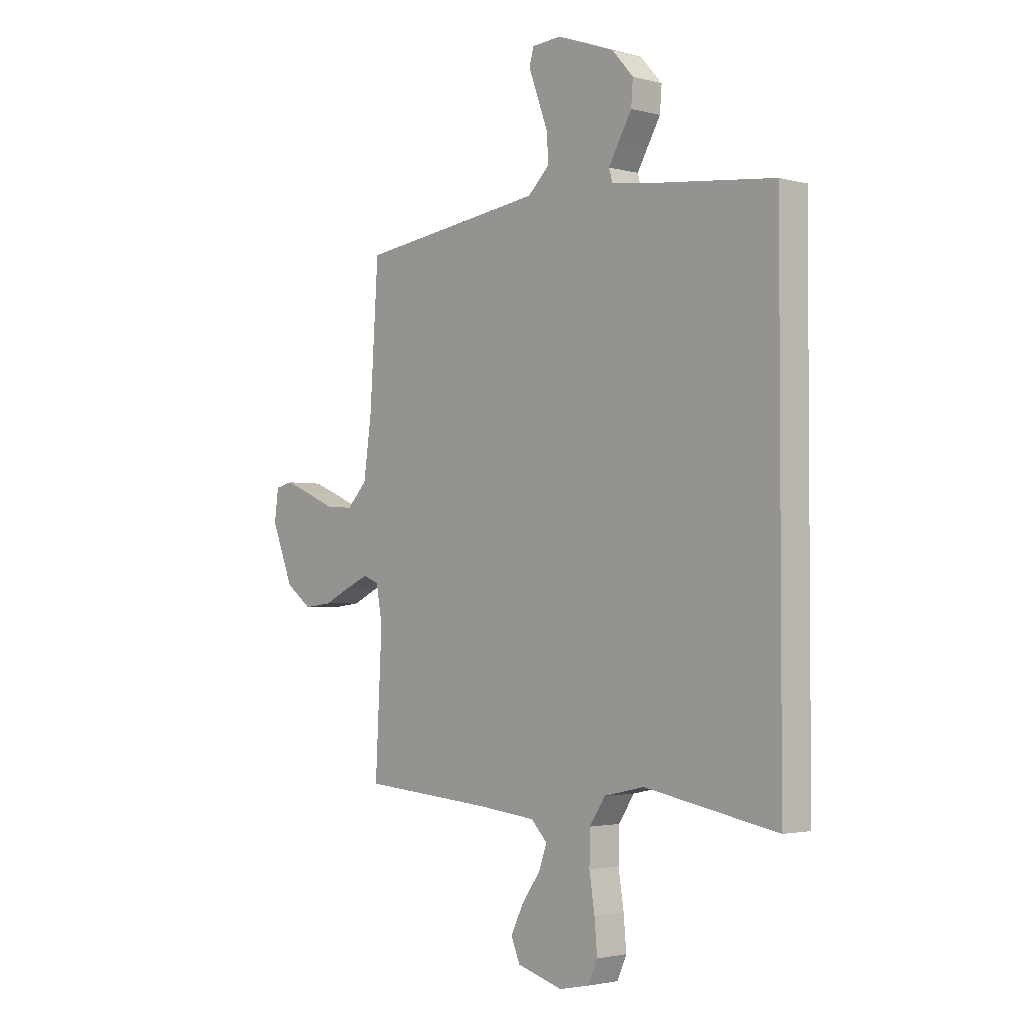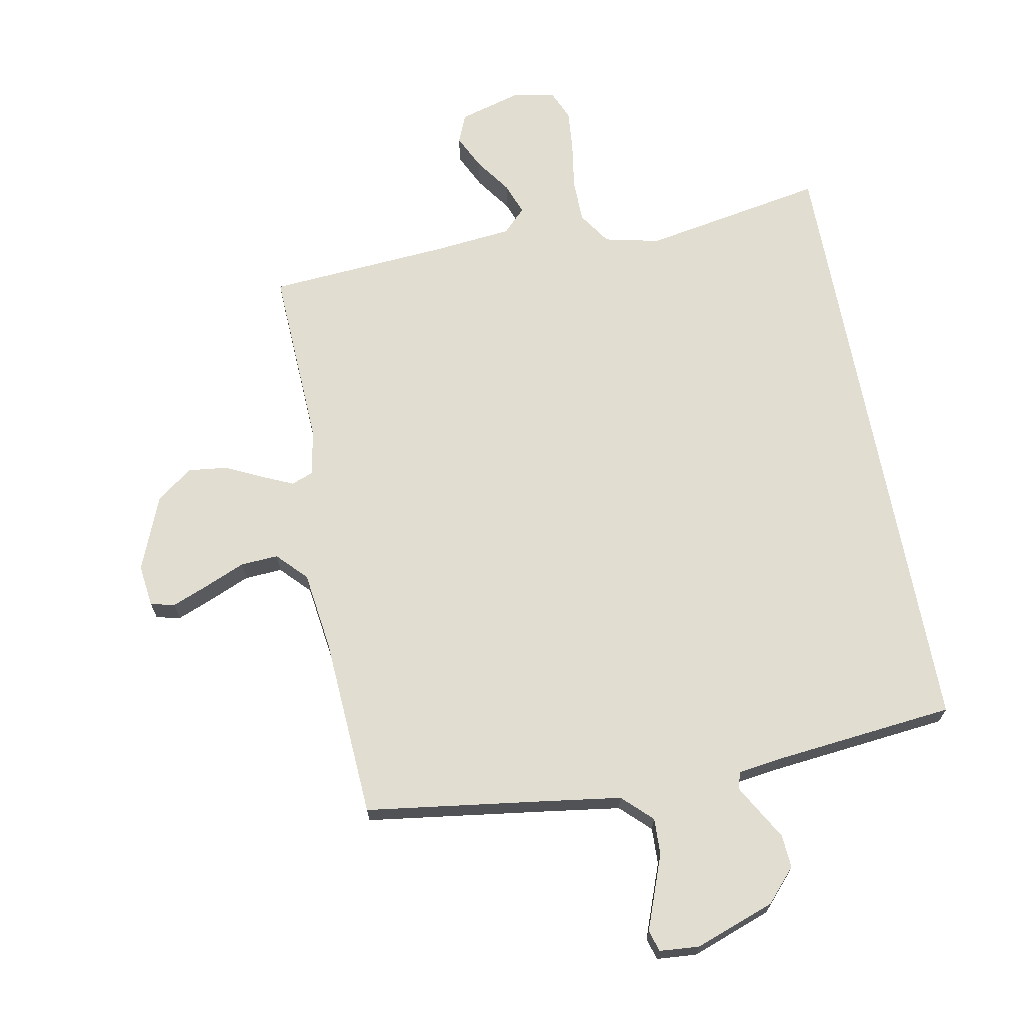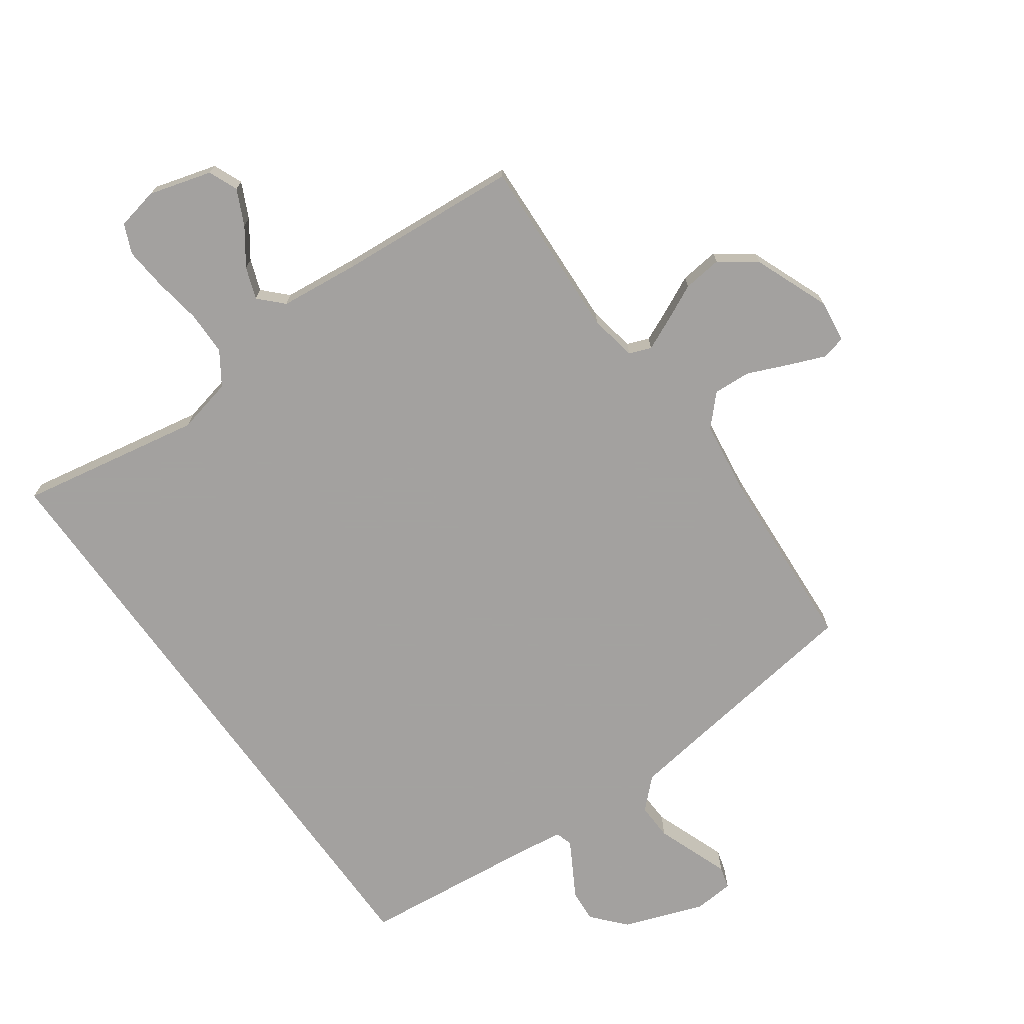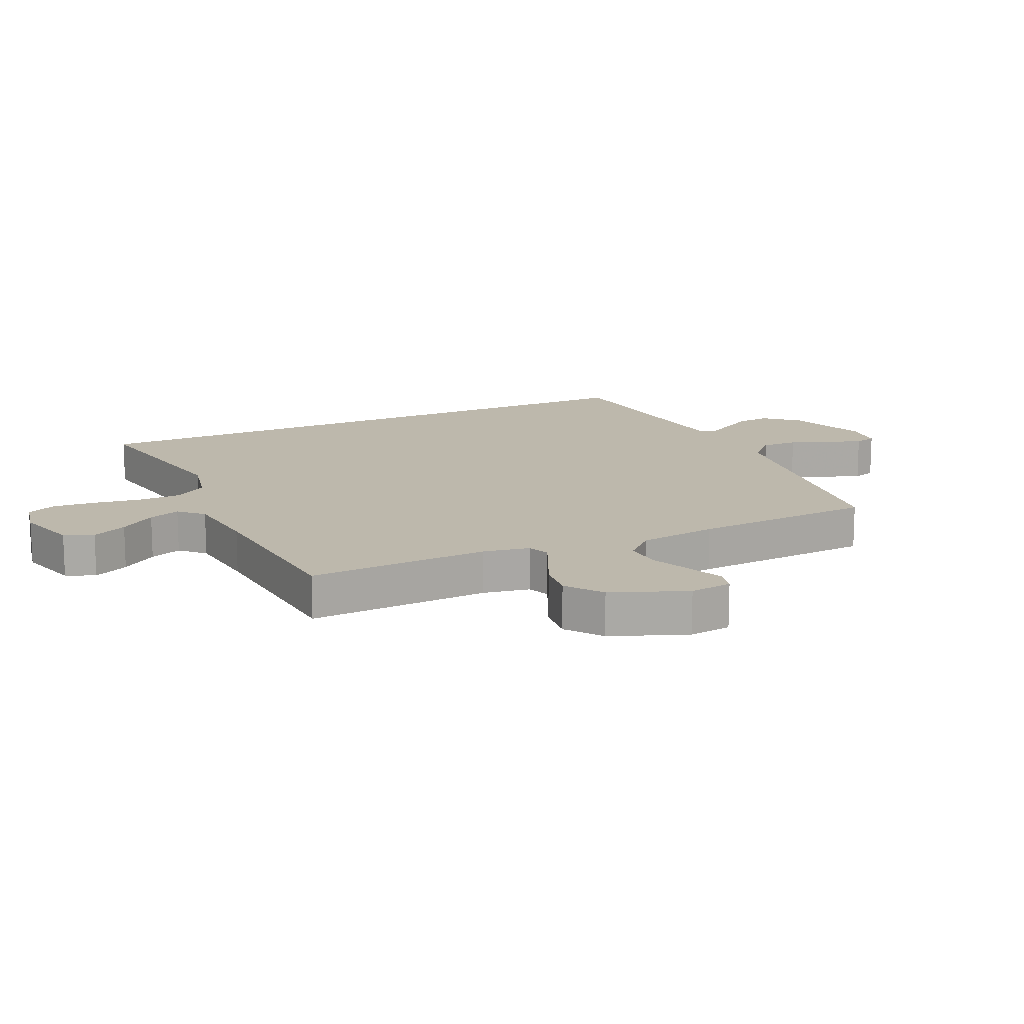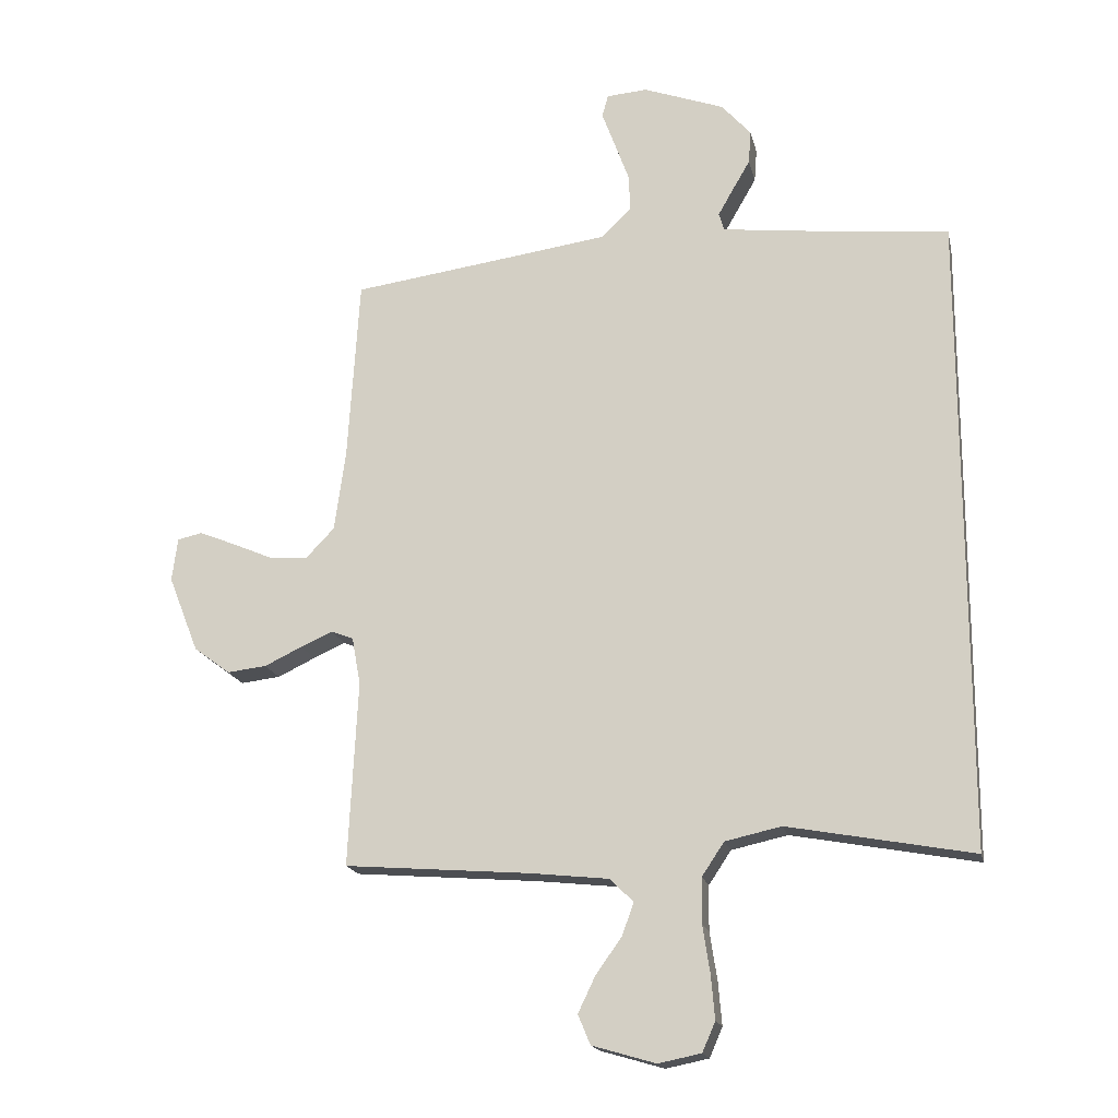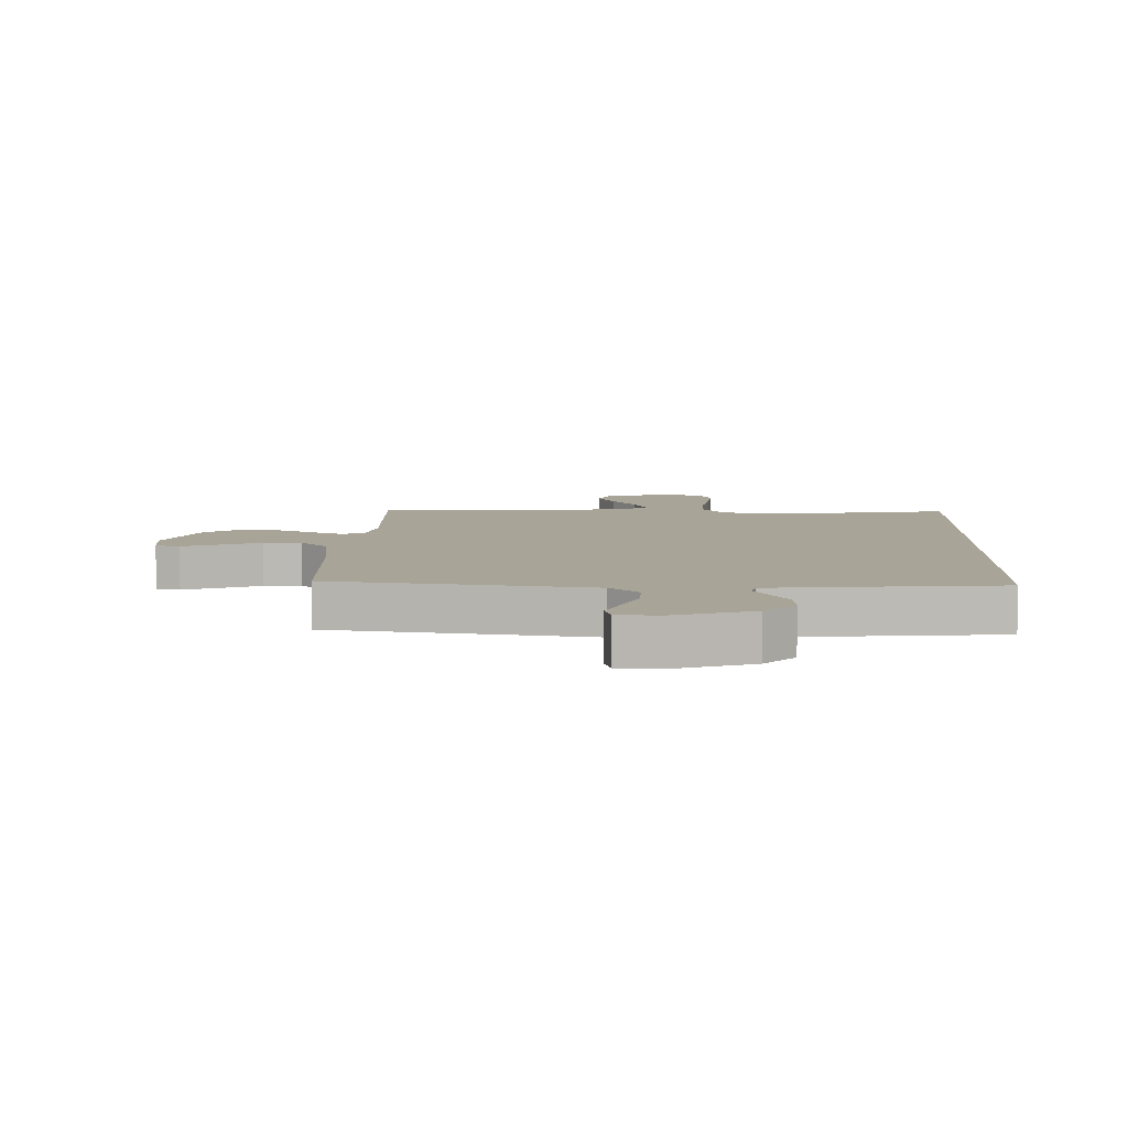
<metadata>
{"format":"obj","ext":"obj","renderer":"f3d","projection":"perspective","resolution":1024,"background":"white","views":[{"elev":-2.5,"azim":47.4,"up":"+Z"},{"elev":68.4,"azim":-10.5,"up":"+Y"},{"elev":-72.3,"azim":-144.3,"up":"+Y"},{"elev":14.9,"azim":-114.8,"up":"+Y"},{"elev":-17.9,"azim":12.4,"up":"+Z"},{"elev":7.0,"azim":2.3,"up":"+Y"}]}
</metadata>
<code>
v 0.5 0.07 -0.523
v 0.2 0.07 -0.467
v 0.109 0.07 -0.487
v 0.073 0.07 -0.541
v 0.072 0.07 -0.613
v 0.084 0.07 -0.691
v 0.09 0.07 -0.761
v 0.069 0.07 -0.809
v 0 0.07 -0.823
v -0.103 0.07 -0.793
v -0.123 0.07 -0.745
v -0.095 0.07 -0.687
v -0.053 0.07 -0.628
v -0.034 0.07 -0.576
v -0.071 0.07 -0.538
v -0.2 0.07 -0.524
v -0.5 0.07 -0.5
v -0.485 0.07 -0.2
v -0.499 0.07 -0.123
v -0.535 0.07 -0.109
v -0.587 0.07 -0.132
v -0.648 0.07 -0.161
v -0.712 0.07 -0.168
v -0.771 0.07 -0.124
v -0.82 0.07 0
v -0.811 0.07 0.07
v -0.771 0.07 0.079
v -0.712 0.07 0.055
v -0.645 0.07 0.026
v -0.583 0.07 0.022
v -0.537 0.07 0.07
v -0.519 0.07 0.2
v -0.5 0.07 0.5
v -0.2 0.07 0.54
v -0.077 0.07 0.557
v -0.029 0.07 0.603
v -0.031 0.07 0.663
v -0.055 0.07 0.728
v -0.076 0.07 0.785
v -0.066 0.07 0.821
v 0 0.07 0.826
v 0.131 0.07 0.778
v 0.179 0.07 0.724
v 0.175 0.07 0.67
v 0.146 0.07 0.62
v 0.122 0.07 0.578
v 0.13 0.07 0.55
v 0.2 0.07 0.54
v 0.5 0.07 0.507
v 0.5 0 -0.523
v 0.2 0 -0.467
v 0.109 0 -0.487
v 0.073 0 -0.541
v 0.072 0 -0.613
v 0.084 0 -0.691
v 0.09 0 -0.761
v 0.069 0 -0.809
v 0 0 -0.823
v -0.103 0 -0.793
v -0.123 0 -0.745
v -0.095 0 -0.687
v -0.053 0 -0.628
v -0.034 0 -0.576
v -0.071 0 -0.538
v -0.2 0 -0.524
v -0.5 0 -0.5
v -0.485 0 -0.2
v -0.499 0 -0.123
v -0.535 0 -0.109
v -0.587 0 -0.132
v -0.648 0 -0.161
v -0.712 0 -0.168
v -0.771 0 -0.124
v -0.82 0 0
v -0.811 0 0.07
v -0.771 0 0.079
v -0.712 0 0.055
v -0.645 0 0.026
v -0.583 0 0.022
v -0.537 0 0.07
v -0.519 0 0.2
v -0.5 0 0.5
v -0.2 0 0.54
v -0.077 0 0.557
v -0.029 0 0.603
v -0.031 0 0.663
v -0.055 0 0.728
v -0.076 0 0.785
v -0.066 0 0.821
v 0 0 0.826
v 0.131 0 0.778
v 0.179 0 0.724
v 0.175 0 0.67
v 0.146 0 0.62
v 0.122 0 0.578
v 0.13 0 0.55
v 0.2 0 0.54
v 0.5 0 0.507
f 48 49 1 2
f 47 48 2 3
f 46 47 3 4
f 42 43 44 45
f 42 45 46
f 41 42 46
f 37 38 39 40
f 37 40 41 46
f 32 33 34
f 31 32 34 35
f 26 27 28 29
f 24 25 26 29
f 24 29 30
f 21 22 23 24
f 20 21 24 30
f 19 20 30 31
f 16 17 18
f 15 16 18 19
f 10 11 12 13
f 10 13 14
f 9 10 14
f 8 9 14
f 5 6 7 8
f 4 5 8 14
f 36 37 46 4
f 15 19 31 35
f 15 35 36
f 4 14 15 36
f 51 50 98 97
f 52 51 97 96
f 53 52 96 95
f 94 93 92 91
f 95 94 91
f 95 91 90
f 89 88 87 86
f 95 90 89 86
f 83 82 81
f 84 83 81 80
f 78 77 76 75
f 78 75 74 73
f 79 78 73
f 73 72 71 70
f 79 73 70 69
f 80 79 69 68
f 67 66 65
f 68 67 65 64
f 62 61 60 59
f 63 62 59
f 63 59 58
f 63 58 57
f 57 56 55 54
f 63 57 54 53
f 53 95 86 85
f 84 80 68 64
f 85 84 64
f 85 64 63 53
f 1 50 51 2
f 2 51 52 3
f 3 52 53 4
f 4 53 54 5
f 5 54 55 6
f 6 55 56 7
f 7 56 57 8
f 8 57 58 9
f 9 58 59 10
f 10 59 60 11
f 11 60 61 12
f 12 61 62 13
f 13 62 63 14
f 14 63 64 15
f 15 64 65 16
f 16 65 66 17
f 17 66 67 18
f 18 67 68 19
f 19 68 69 20
f 20 69 70 21
f 21 70 71 22
f 22 71 72 23
f 23 72 73 24
f 24 73 74 25
f 25 74 75 26
f 26 75 76 27
f 27 76 77 28
f 28 77 78 29
f 29 78 79 30
f 30 79 80 31
f 31 80 81 32
f 32 81 82 33
f 33 82 83 34
f 34 83 84 35
f 35 84 85 36
f 36 85 86 37
f 37 86 87 38
f 38 87 88 39
f 39 88 89 40
f 40 89 90 41
f 41 90 91 42
f 42 91 92 43
f 43 92 93 44
f 44 93 94 45
f 45 94 95 46
f 46 95 96 47
f 47 96 97 48
f 48 97 98 49
f 49 98 50 1

</code>
